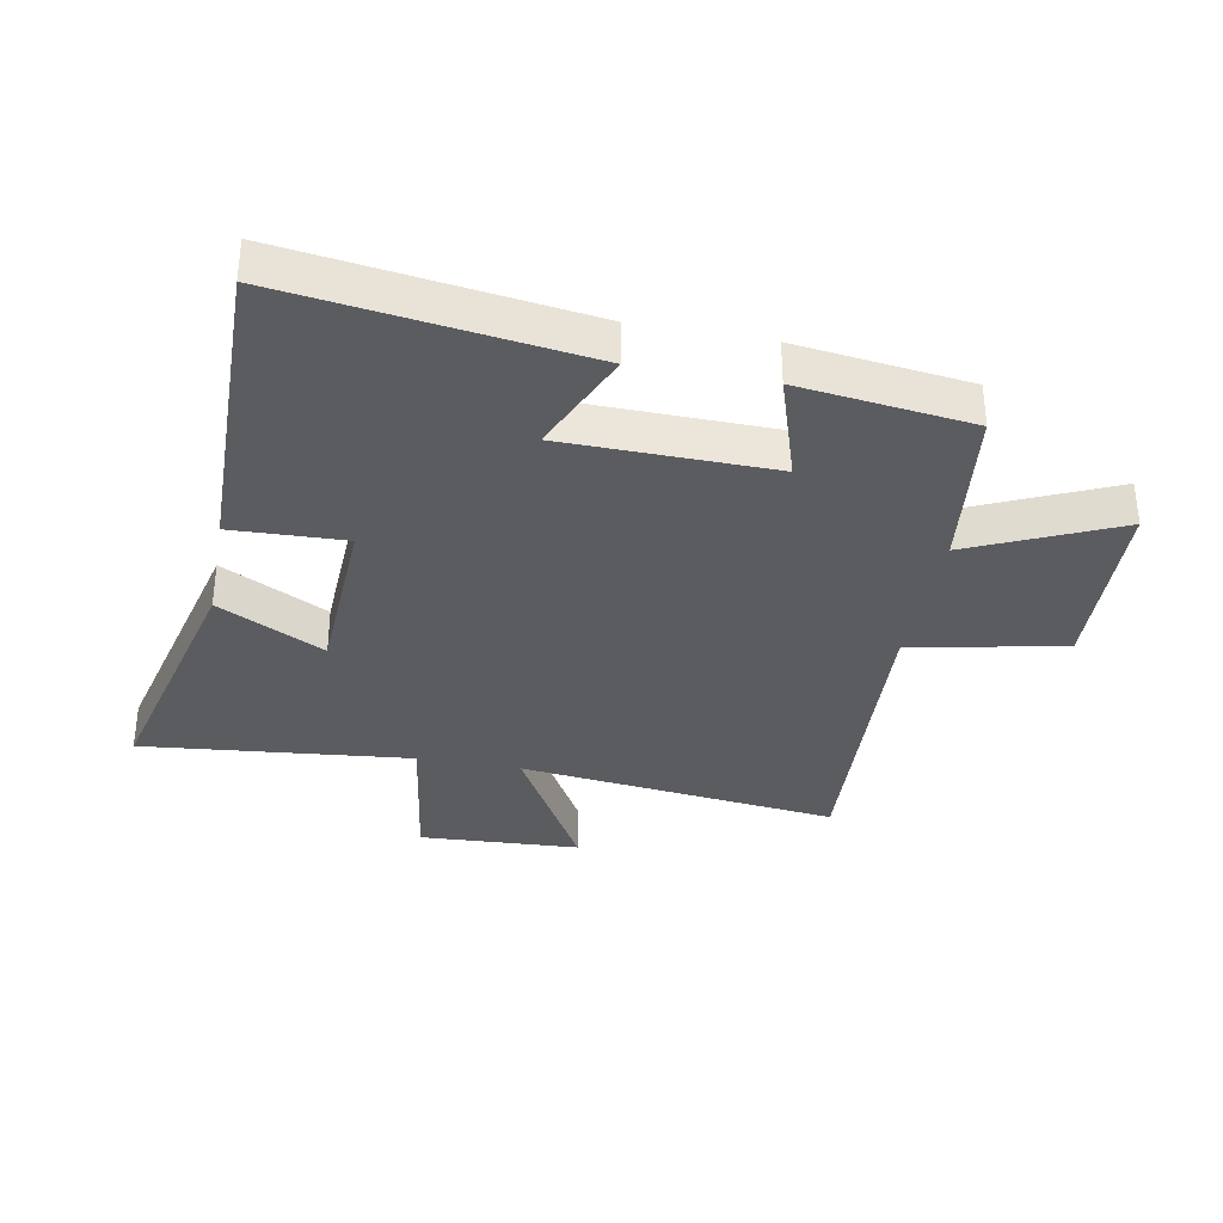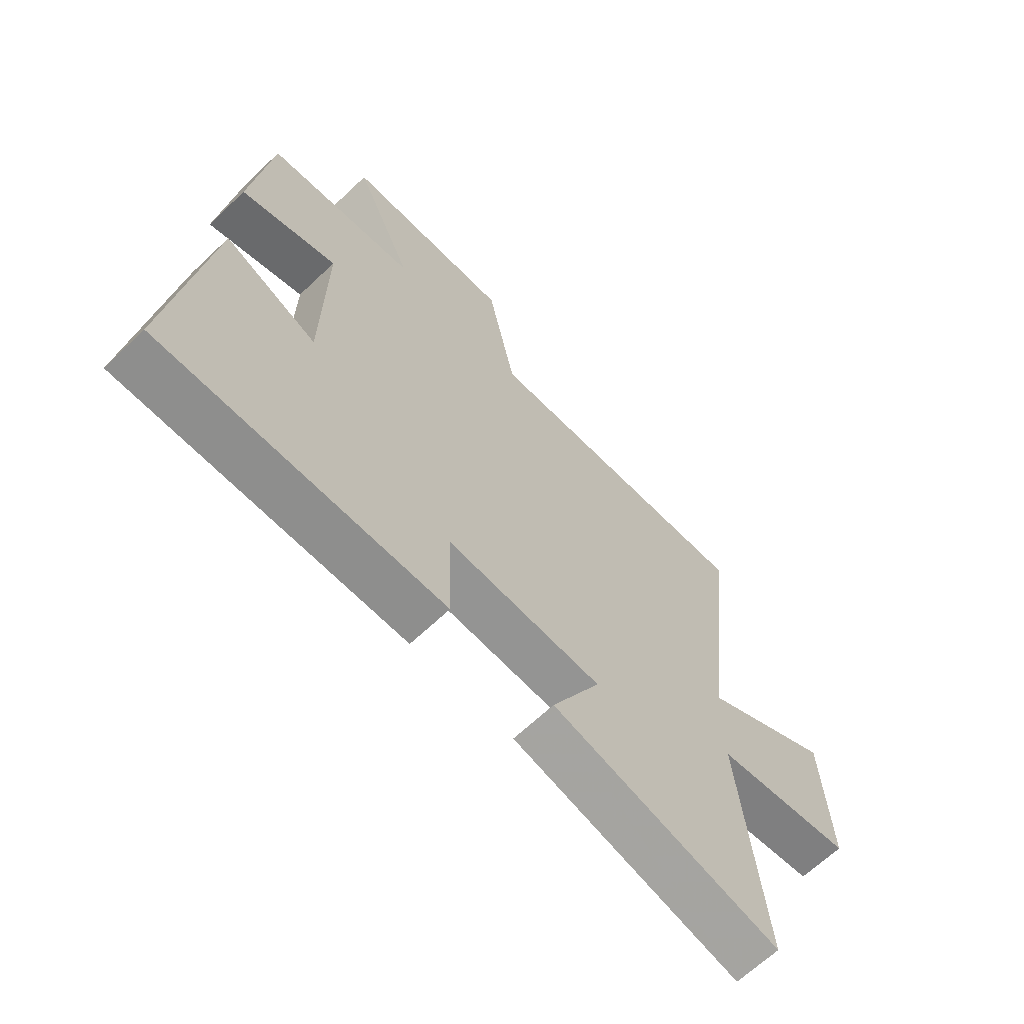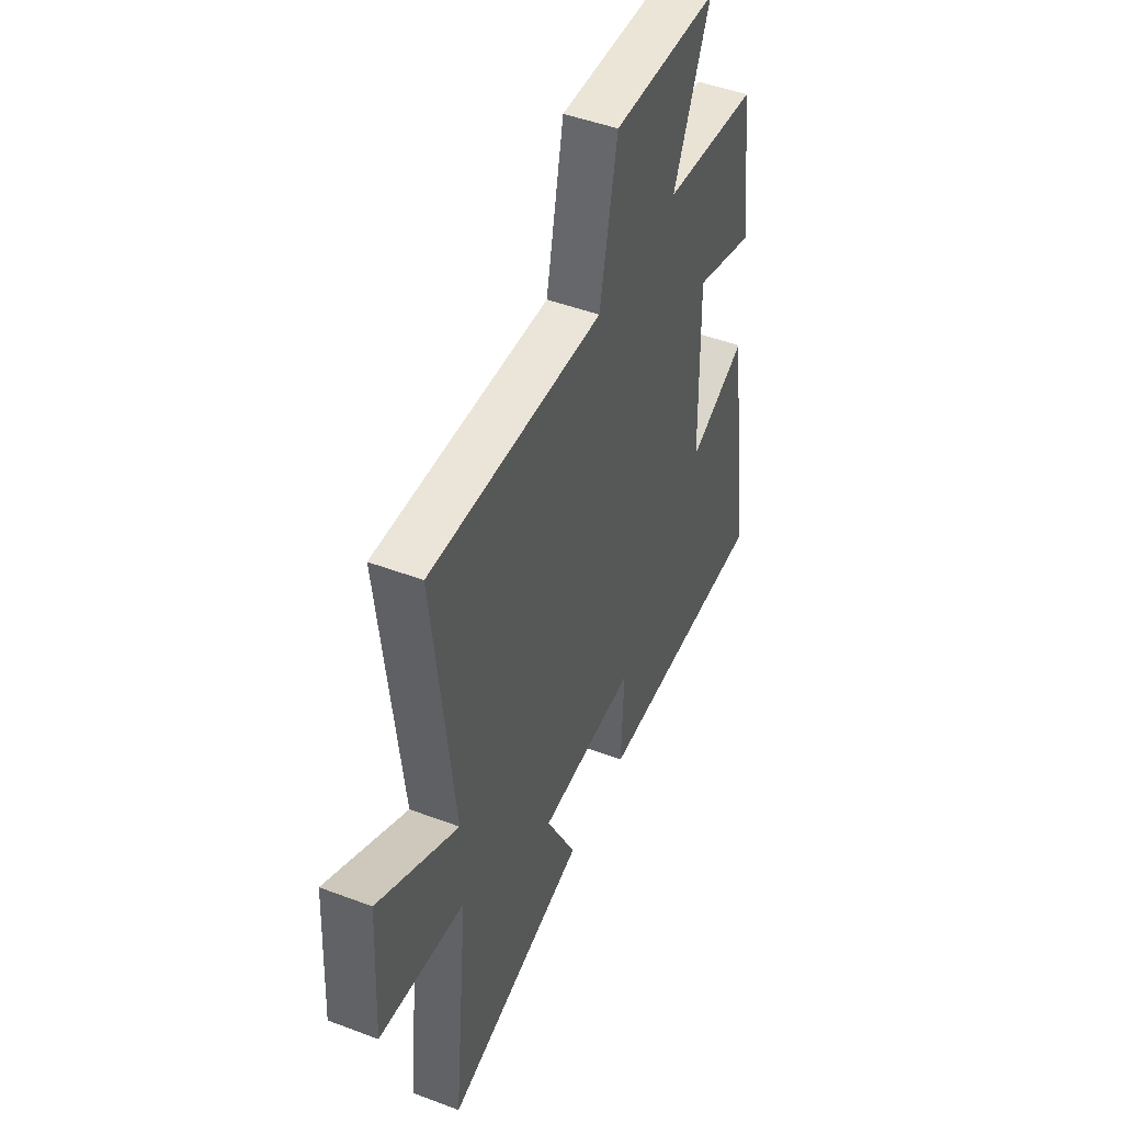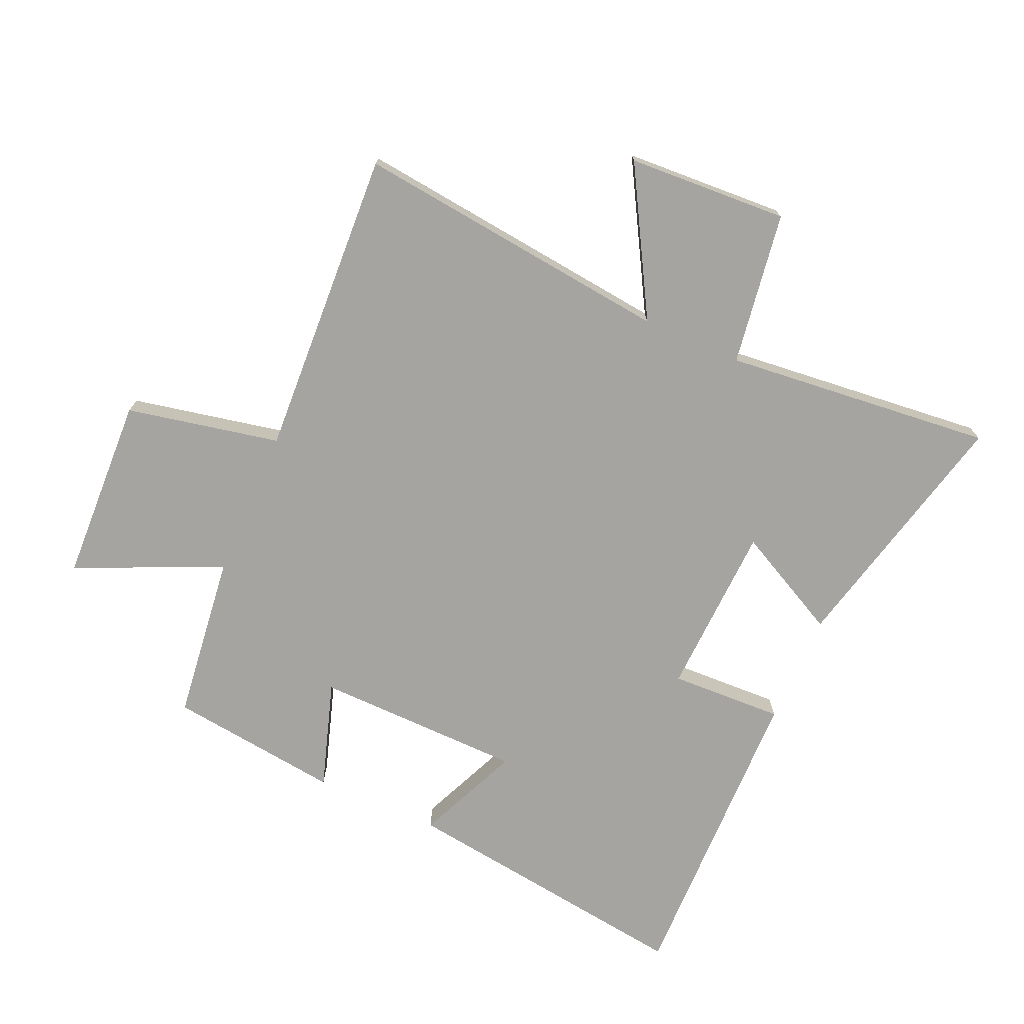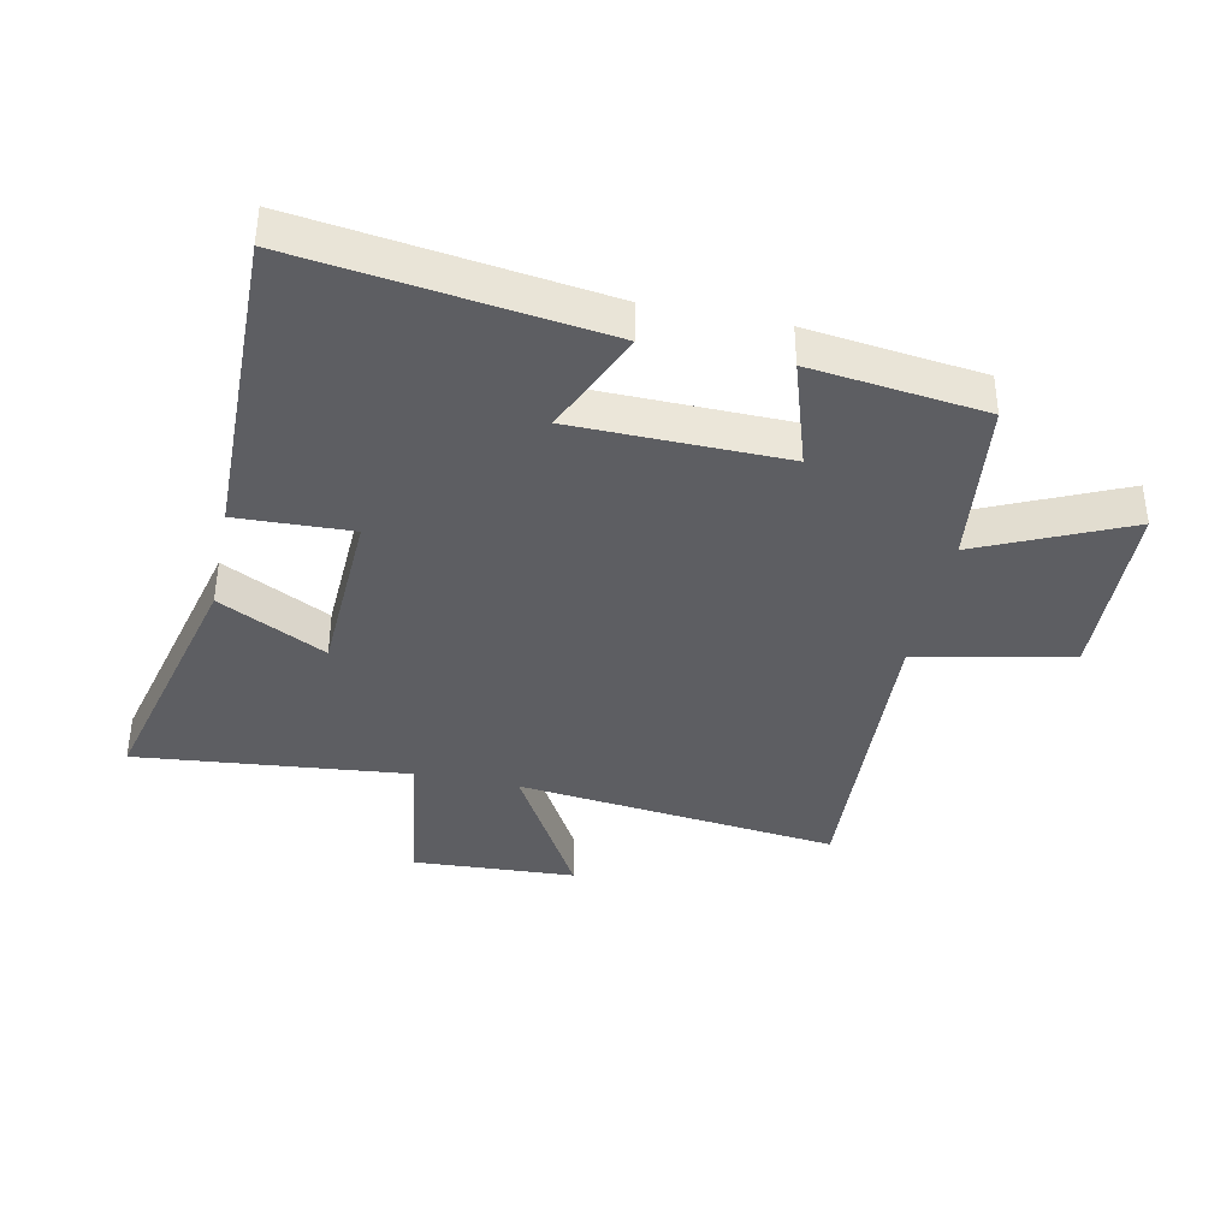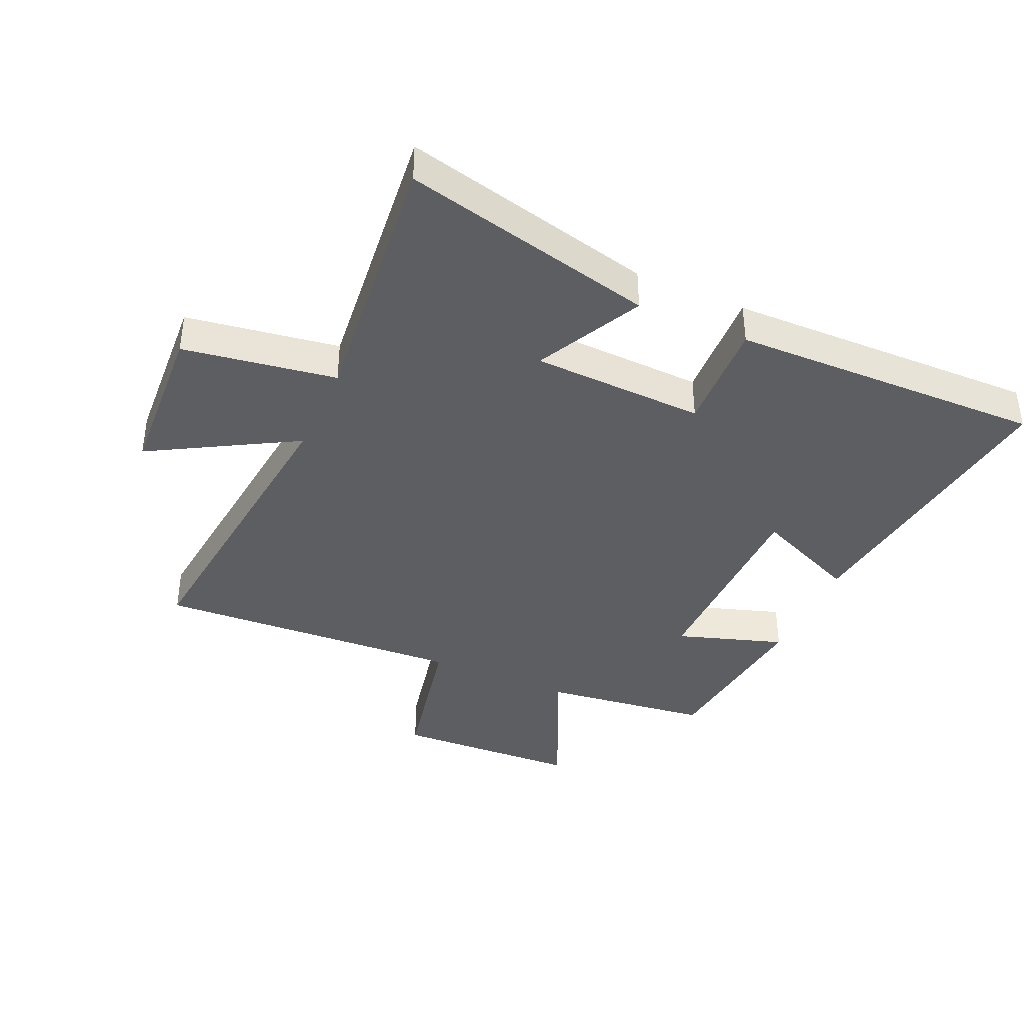
<metadata>
{"format":"obj","ext":"obj","renderer":"f3d","projection":"perspective","resolution":1024,"background":"white","views":[{"elev":-34.5,"azim":-100.6,"up":"+Y"},{"elev":-65.5,"azim":-46.3,"up":"+Z"},{"elev":47.3,"azim":113.1,"up":"+Z"},{"elev":-73.4,"azim":66.3,"up":"+Y"},{"elev":-38.4,"azim":-101.8,"up":"+Y"},{"elev":-39.4,"azim":156.3,"up":"+Y"}]}
</metadata>
<code>
v 0.56 0.07 0.526
v 0.5 0.07 0.005
v 0.736 0.07 0.138
v 0.75 0.07 -0.124
v 0.5 0.07 -0.161
v 0.544 0.07 -0.6
v 0.131 0.07 -0.5
v 0.22 0.07 -0.327
v -0.062 0.07 -0.315
v -0.055 0.07 -0.5
v -0.566 0.07 -0.508
v -0.5 0.07 -0.024
v -0.331 0.07 -0.098
v -0.325 0.07 0.242
v -0.5 0.07 0.186
v -0.465 0.07 0.467
v -0.192 0.07 0.5
v -0.299 0.07 0.738
v 0.005 0.07 0.75
v 0.056 0.07 0.5
v 0.56 0 0.526
v 0.5 0 0.005
v 0.736 0 0.138
v 0.75 0 -0.124
v 0.5 0 -0.161
v 0.544 0 -0.6
v 0.131 0 -0.5
v 0.22 0 -0.327
v -0.062 0 -0.315
v -0.055 0 -0.5
v -0.566 0 -0.508
v -0.5 0 -0.024
v -0.331 0 -0.098
v -0.325 0 0.242
v -0.5 0 0.186
v -0.465 0 0.467
v -0.192 0 0.5
v -0.299 0 0.738
v 0.005 0 0.75
v 0.056 0 0.5
f 17 18 19 20
f 16 17 20
f 15 16 20
f 14 15 20
f 20 1 2
f 14 20 2
f 13 14 2
f 11 12 13
f 10 11 13
f 9 10 13
f 8 9 13 2
f 5 6 7 8
f 5 8 2 3
f 3 4 5
f 40 39 38 37
f 40 37 36
f 40 36 35
f 40 35 34
f 22 21 40
f 22 40 34
f 22 34 33
f 33 32 31
f 33 31 30
f 33 30 29
f 22 33 29 28
f 28 27 26 25
f 23 22 28 25
f 25 24 23
f 1 21 22 2
f 2 22 23 3
f 3 23 24 4
f 4 24 25 5
f 5 25 26 6
f 6 26 27 7
f 7 27 28 8
f 8 28 29 9
f 9 29 30 10
f 10 30 31 11
f 11 31 32 12
f 12 32 33 13
f 13 33 34 14
f 14 34 35 15
f 15 35 36 16
f 16 36 37 17
f 17 37 38 18
f 18 38 39 19
f 19 39 40 20
f 20 40 21 1

</code>
